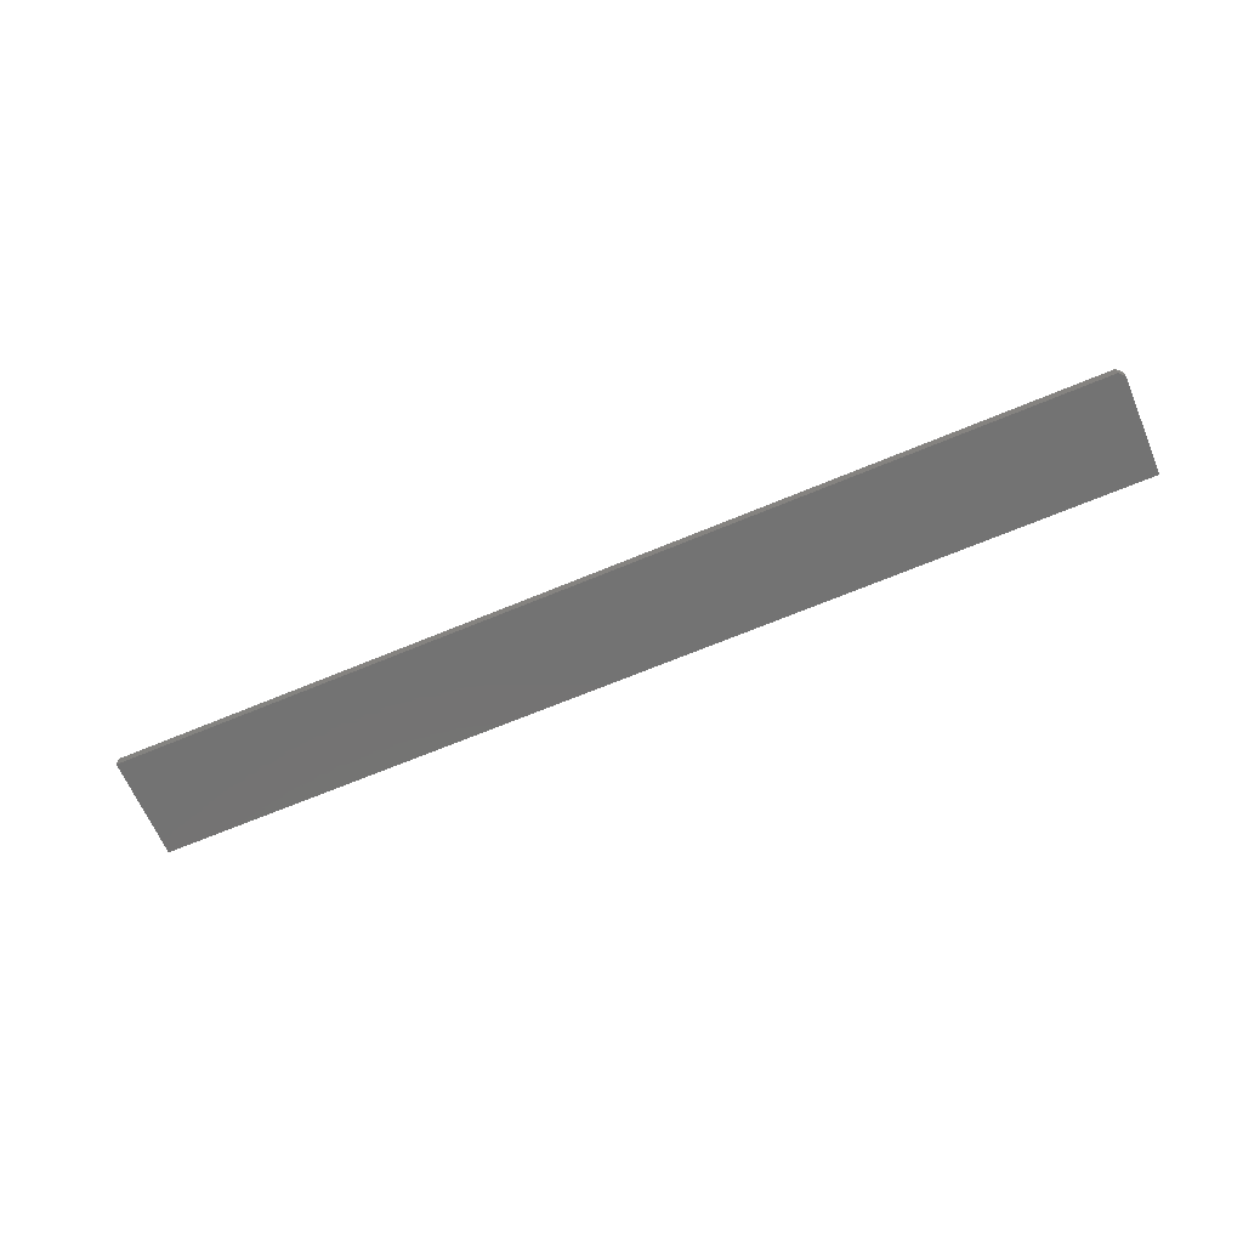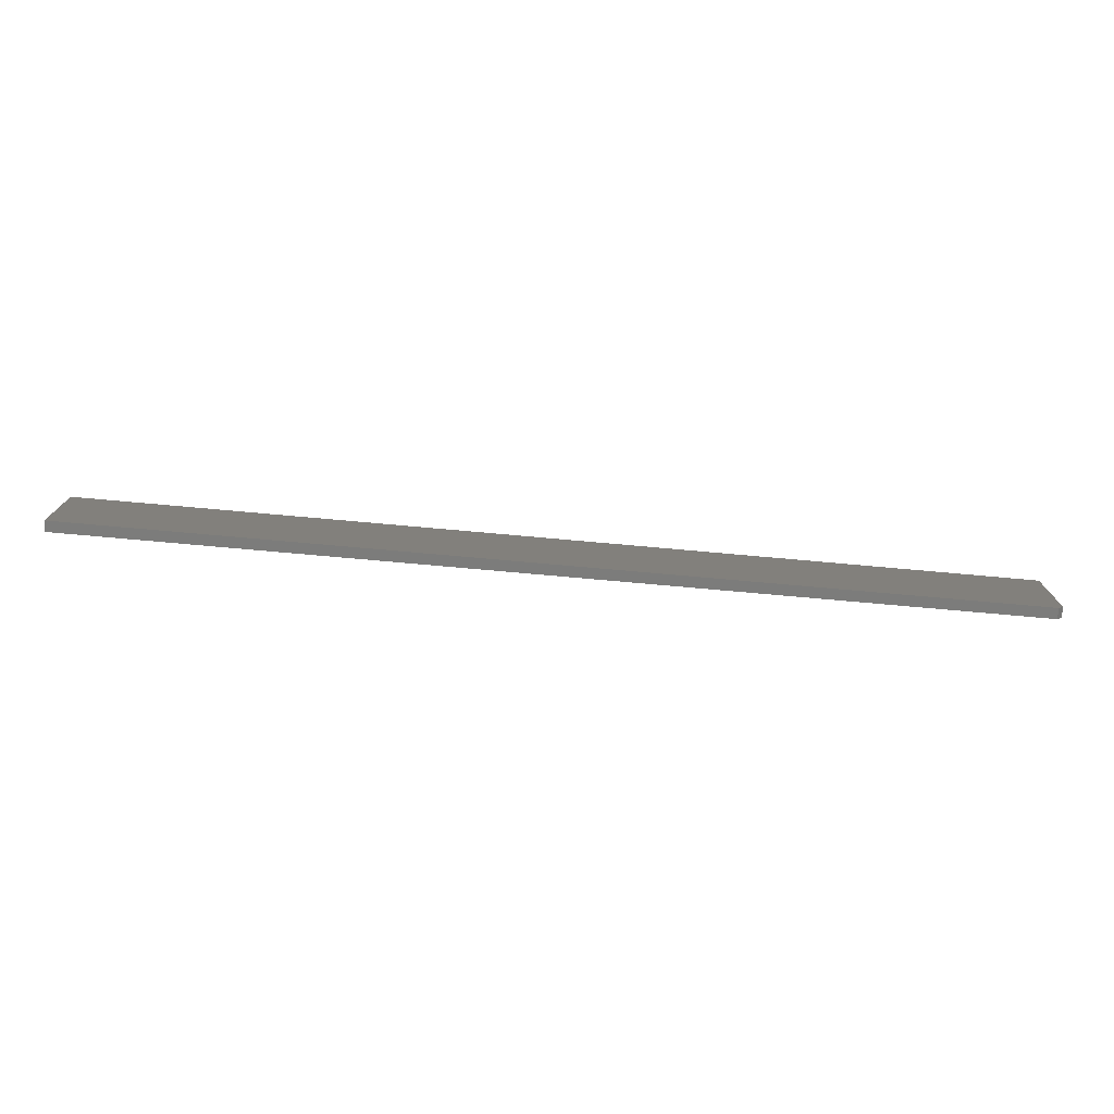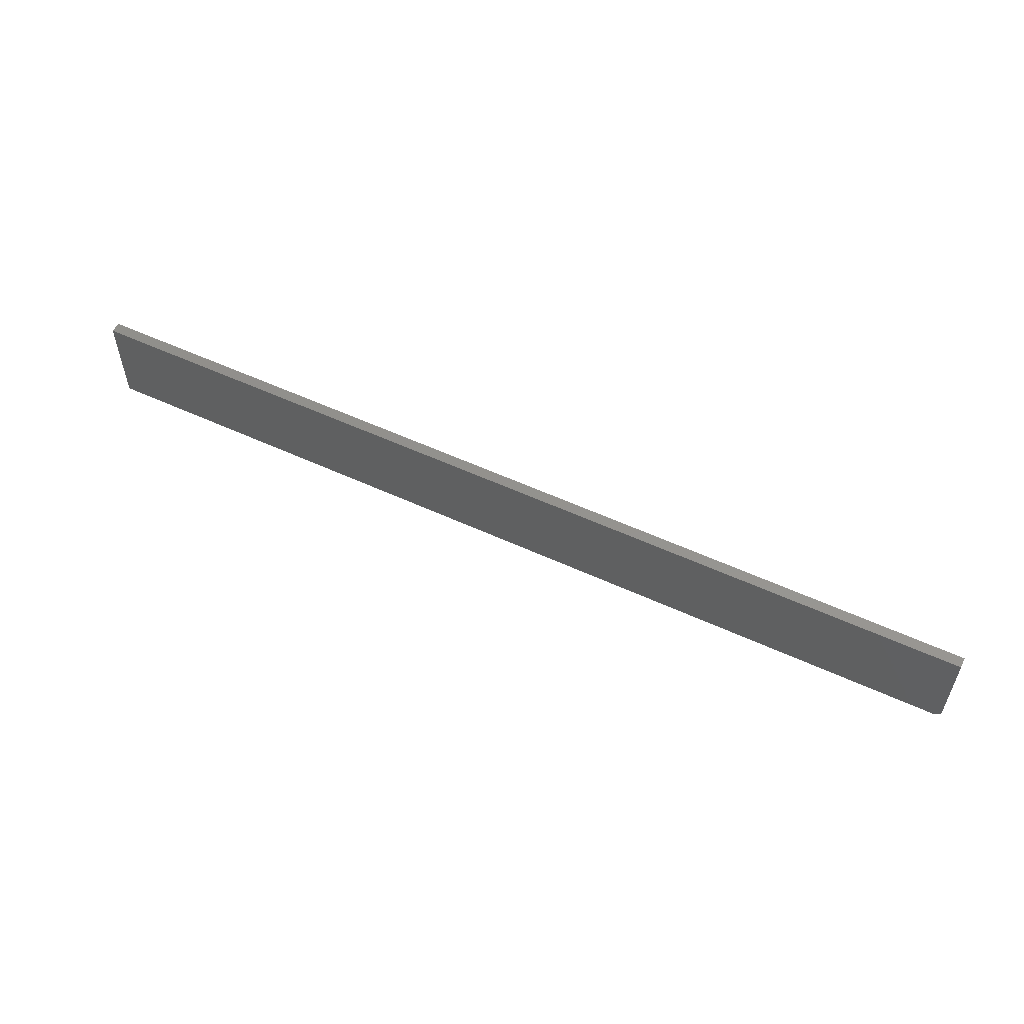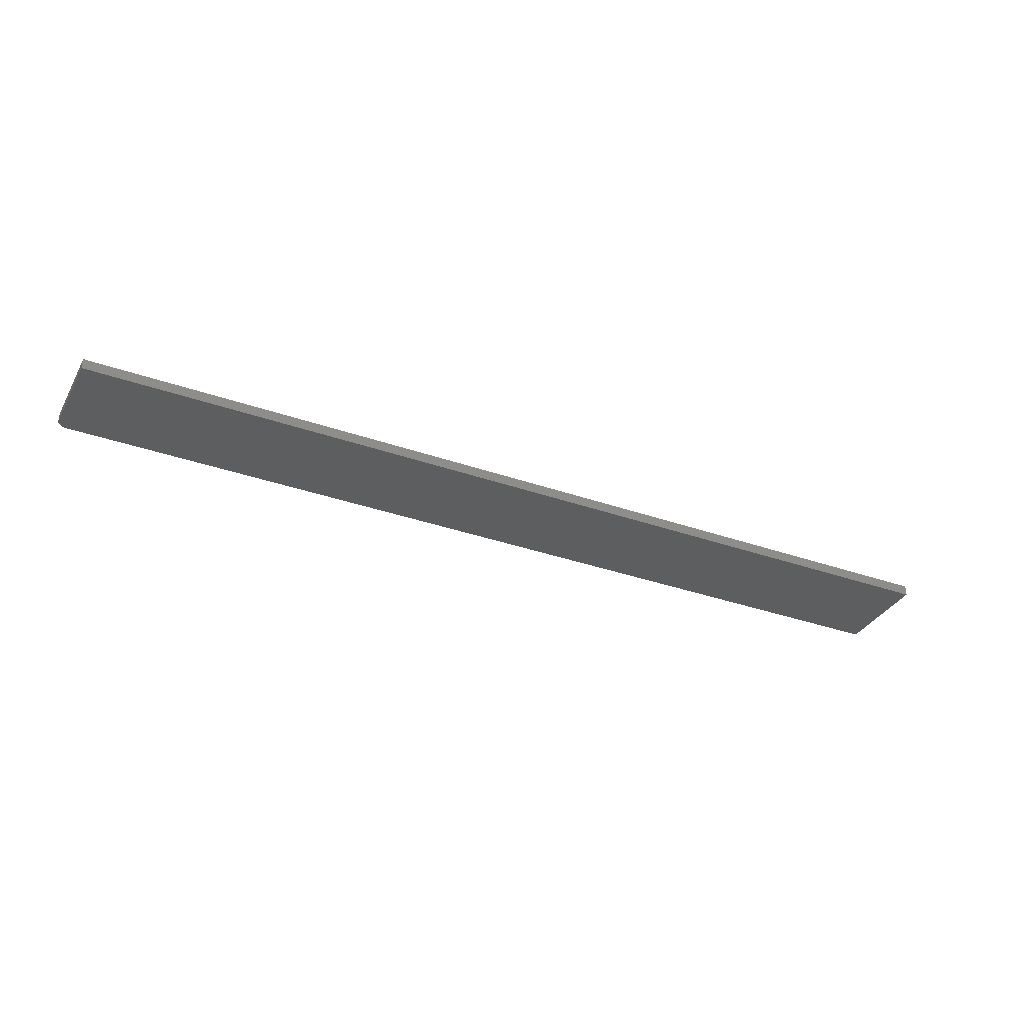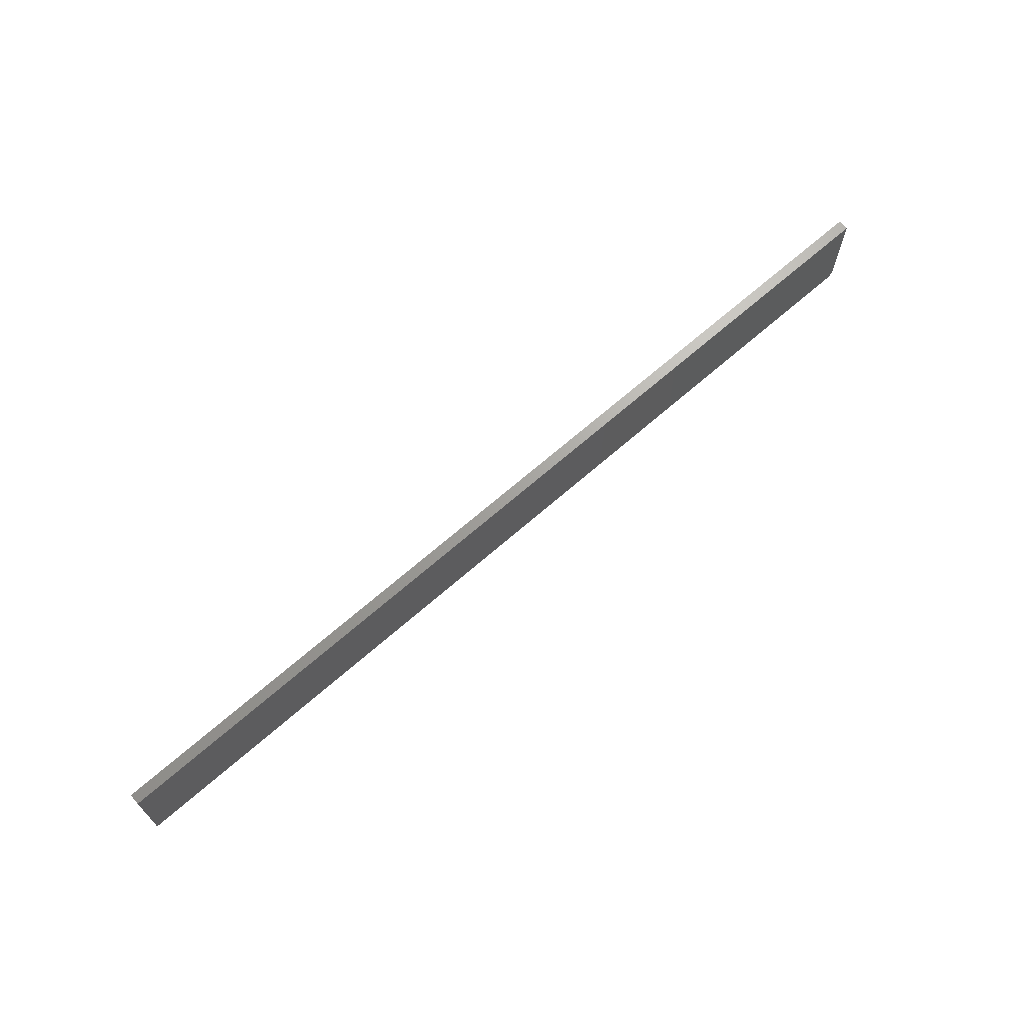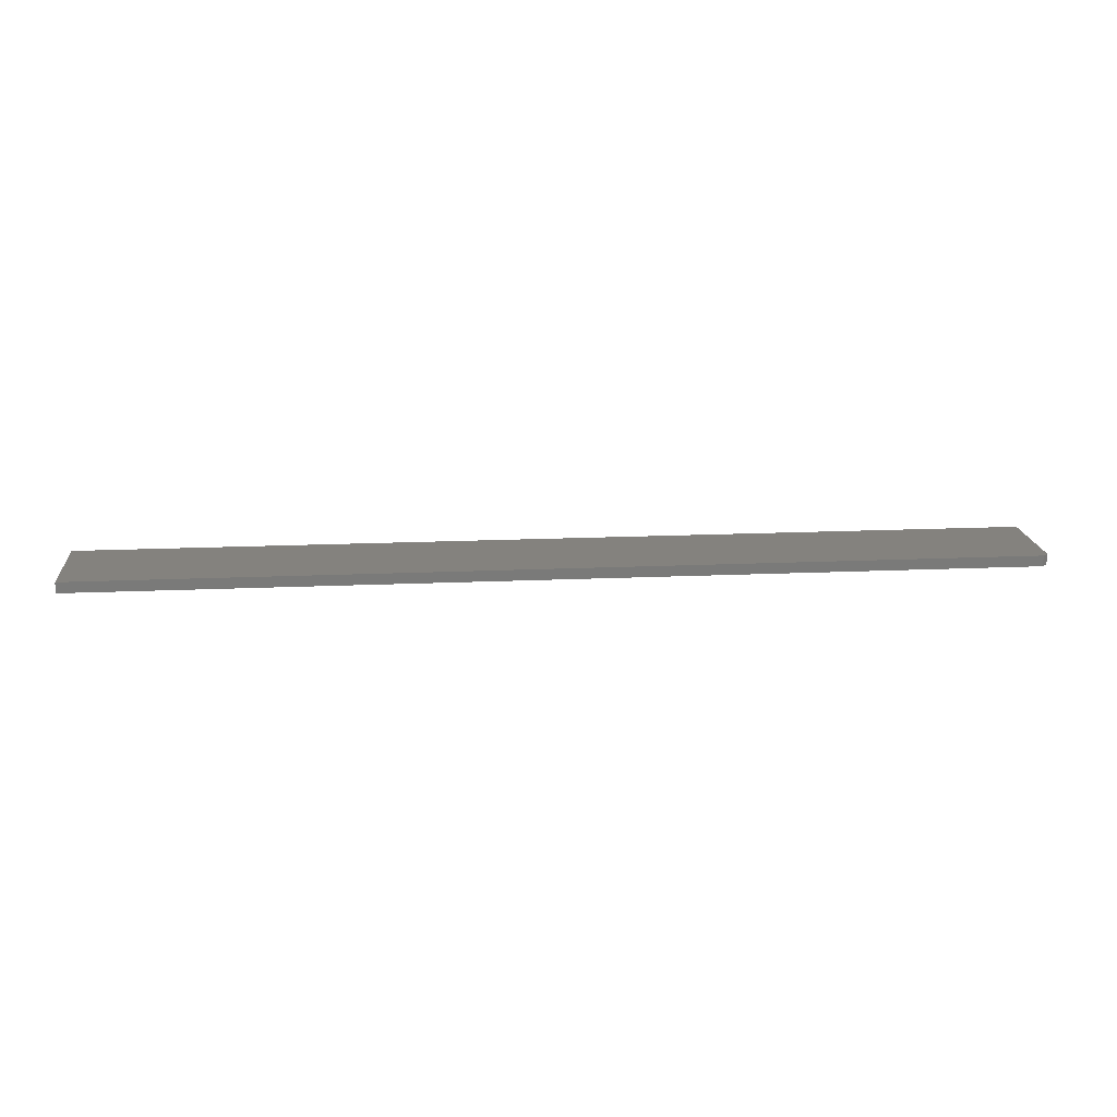
<metadata>
{"format":"stl","ext":"stl","renderer":"f3d","projection":"perspective","resolution":1024,"background":"white","views":[{"elev":-65.5,"azim":23.0,"up":"+Z"},{"elev":-75.6,"azim":-5.1,"up":"+Y"},{"elev":55.9,"azim":25.8,"up":"+Y"},{"elev":-34.3,"azim":154.5,"up":"+Z"},{"elev":67.9,"azim":-41.3,"up":"+Y"},{"elev":17.3,"azim":-5.1,"up":"+Z"}]}
</metadata>
<code>
# stl→obj: 10 verts, 16 faces
v 0.75 0.0736 0.007812
v -0.6172 0.0736 0.007812
v 0.75 -0.0625 0.007812
v -0.6172 -0.07031 0.007812
v 0.7422 -0.07031 0.007812
v 0.7422 -0.07031 -0.007812
v -0.6172 -0.07031 -0.007812
v 0.75 -0.0625 -0.007812
v -0.6172 0.0736 -0.007812
v 0.75 0.0736 -0.007812
f 1 2 3
f 3 2 4
f 3 4 5
f 6 7 8
f 8 7 9
f 8 9 10
f 3 8 1
f 1 8 10
f 4 7 5
f 5 7 6
f 6 8 5
f 5 8 3
f 2 9 4
f 4 9 7
f 1 10 2
f 2 10 9

</code>
